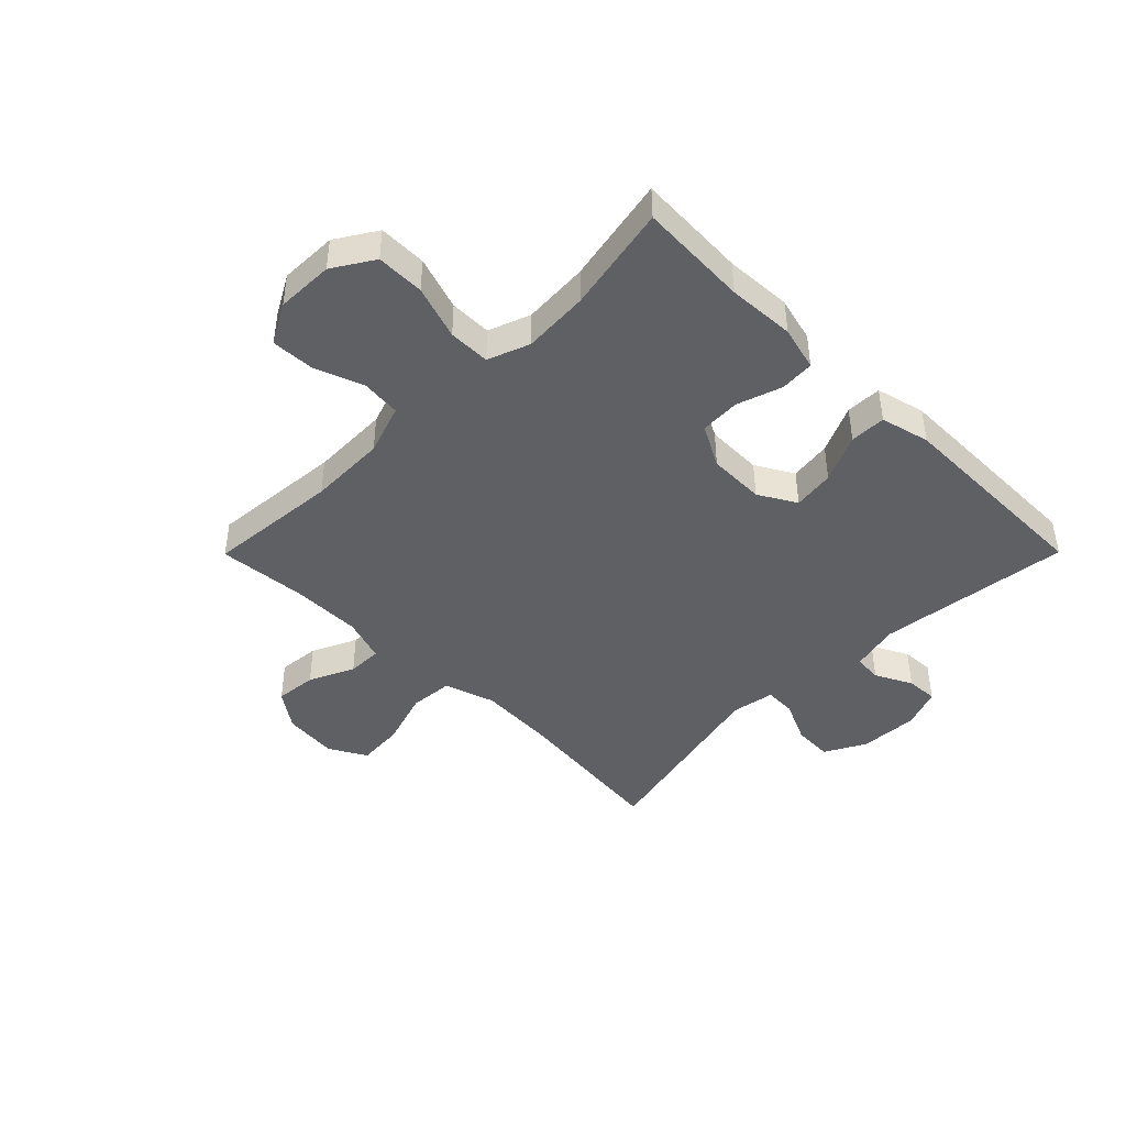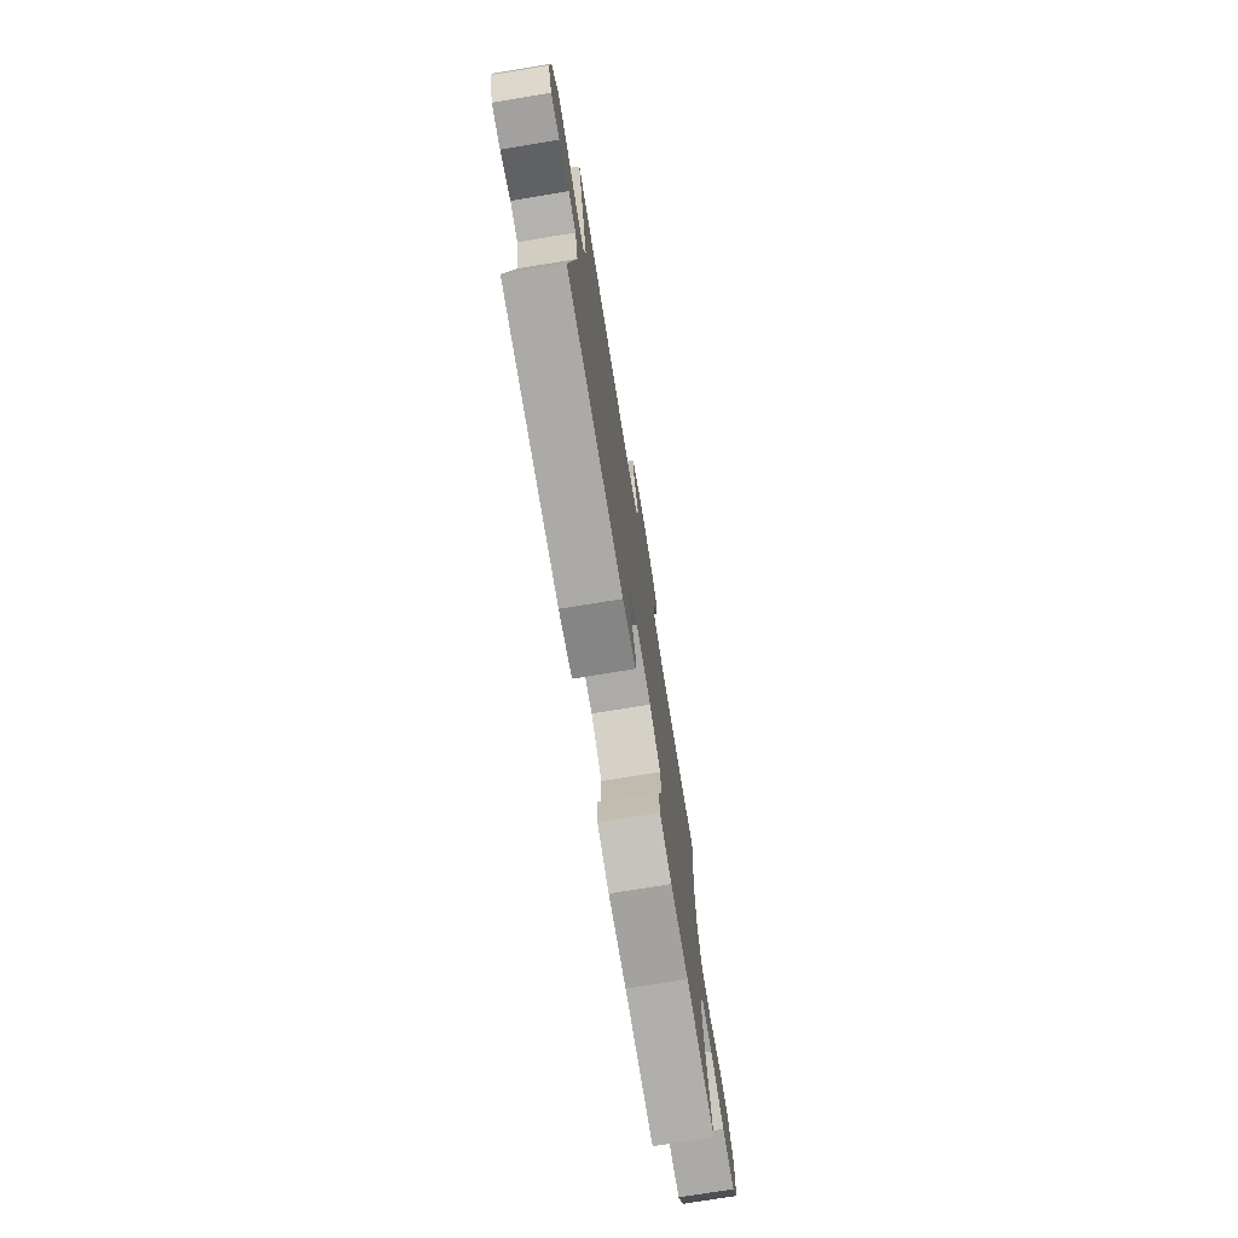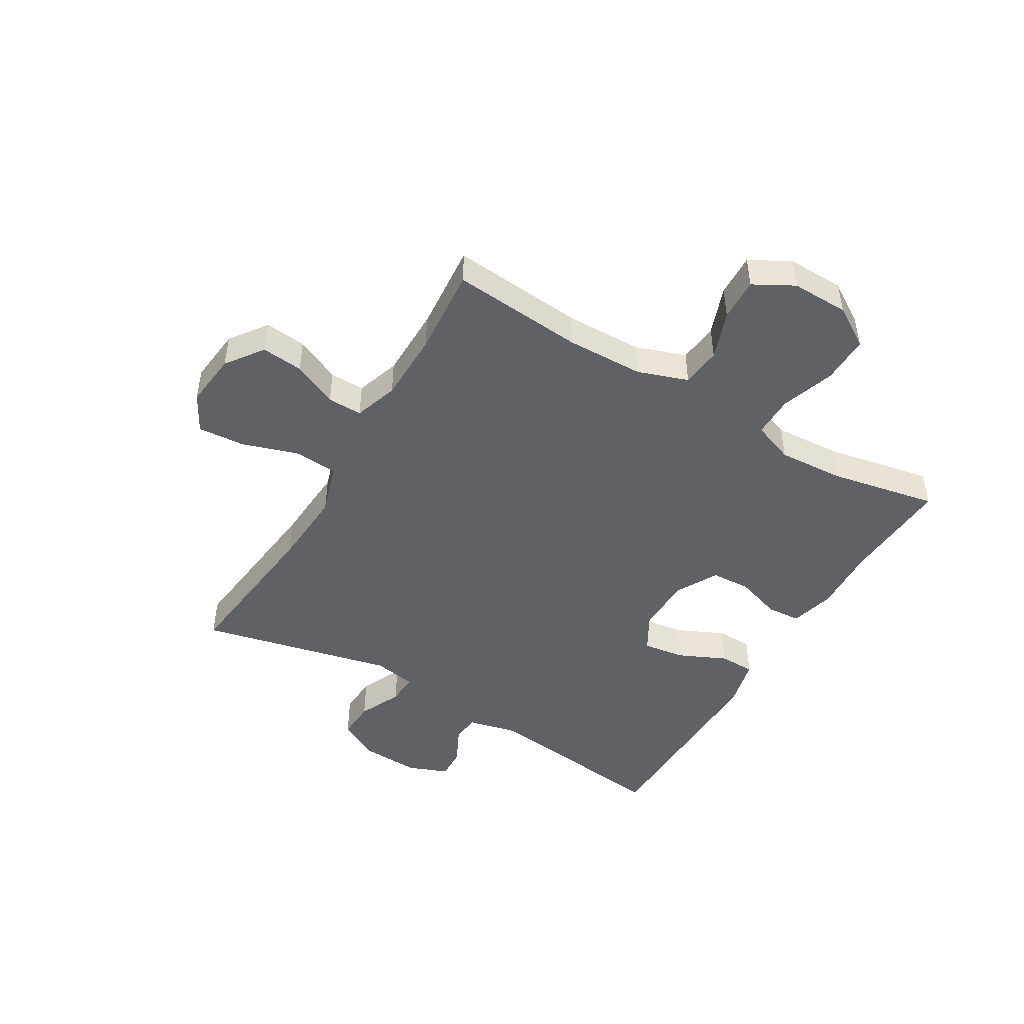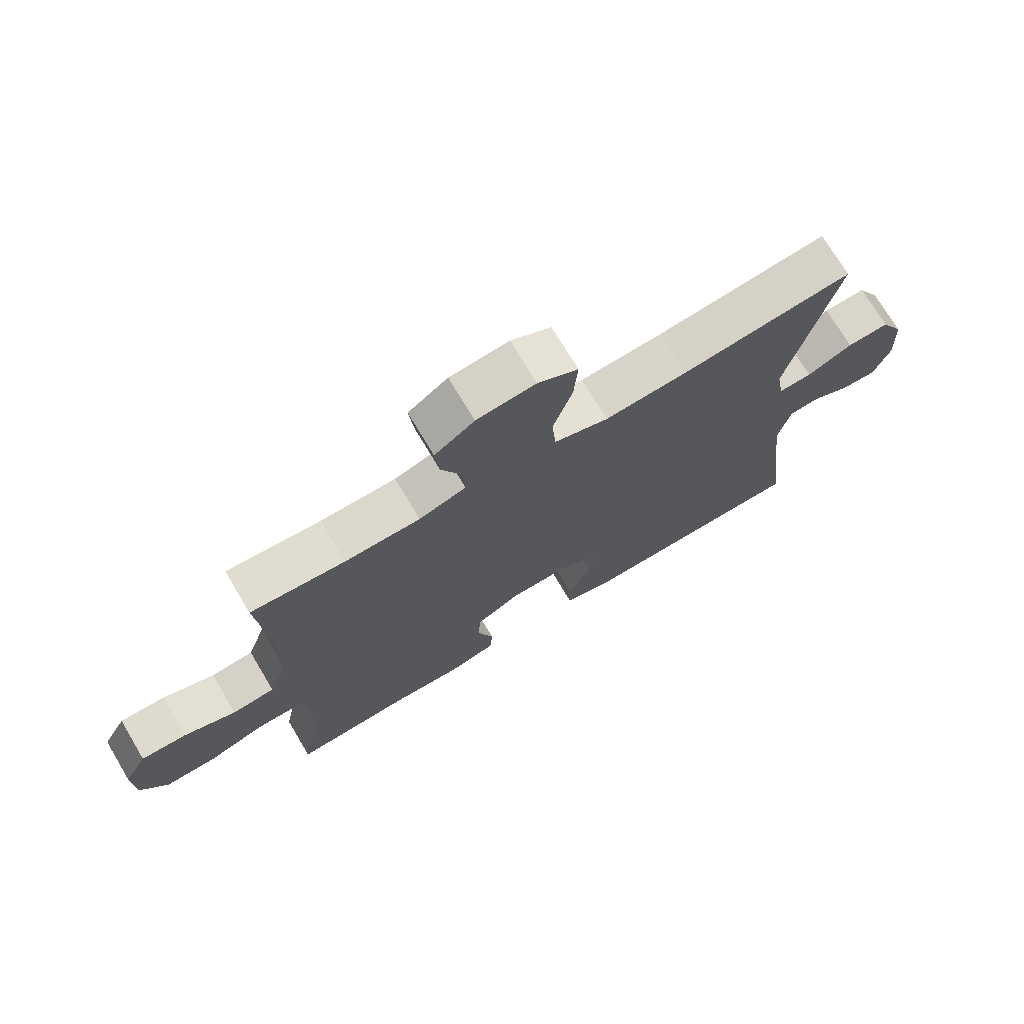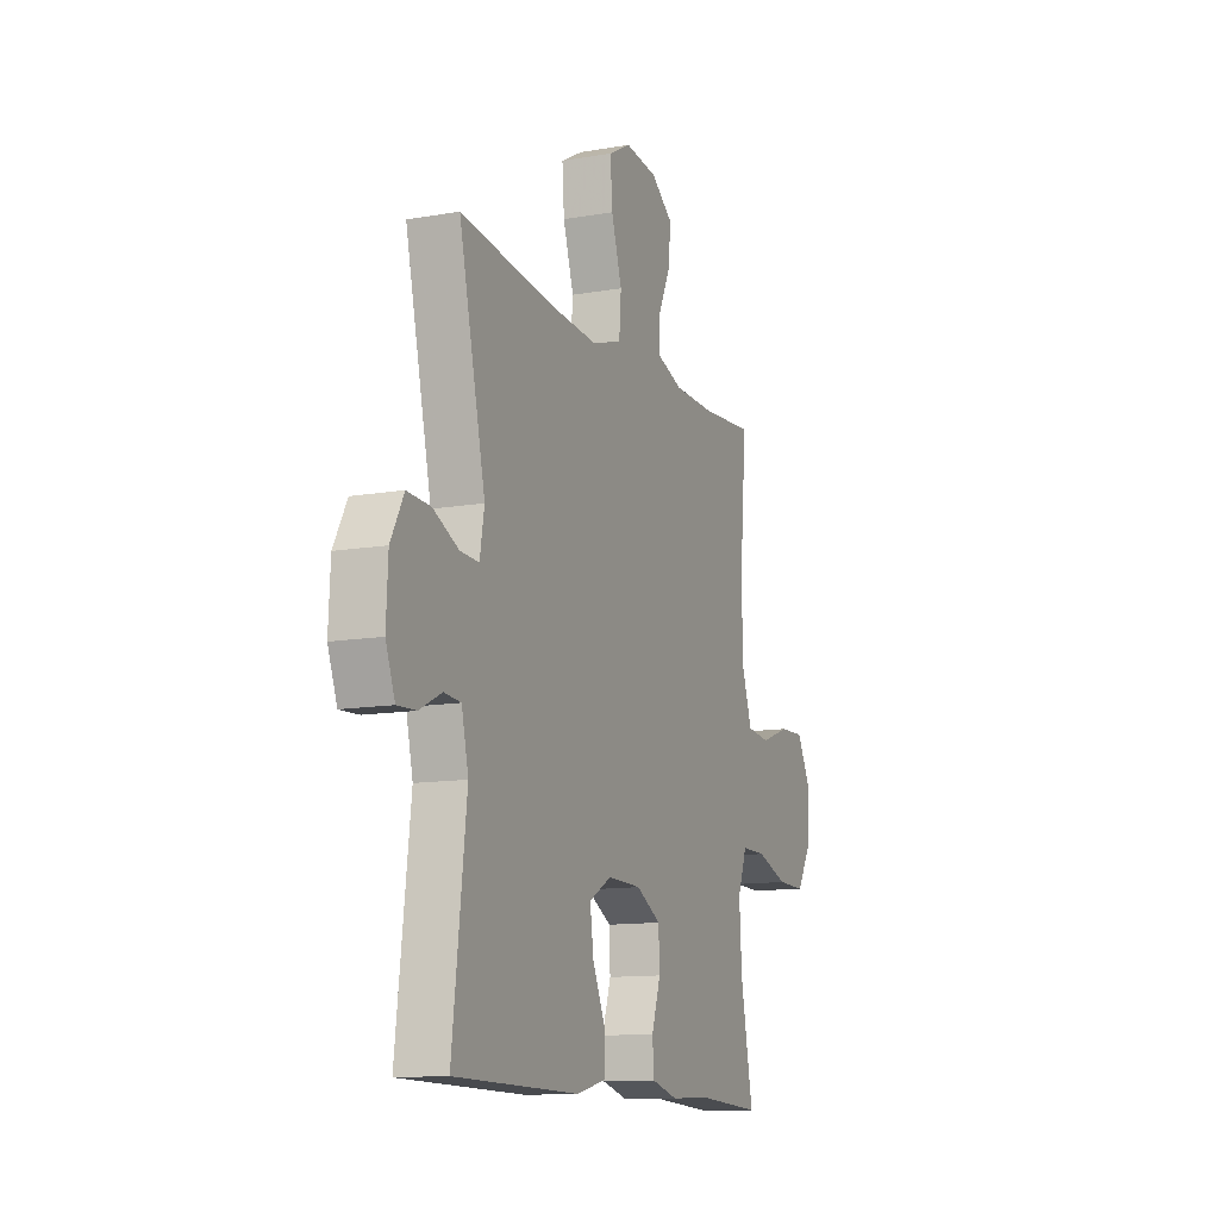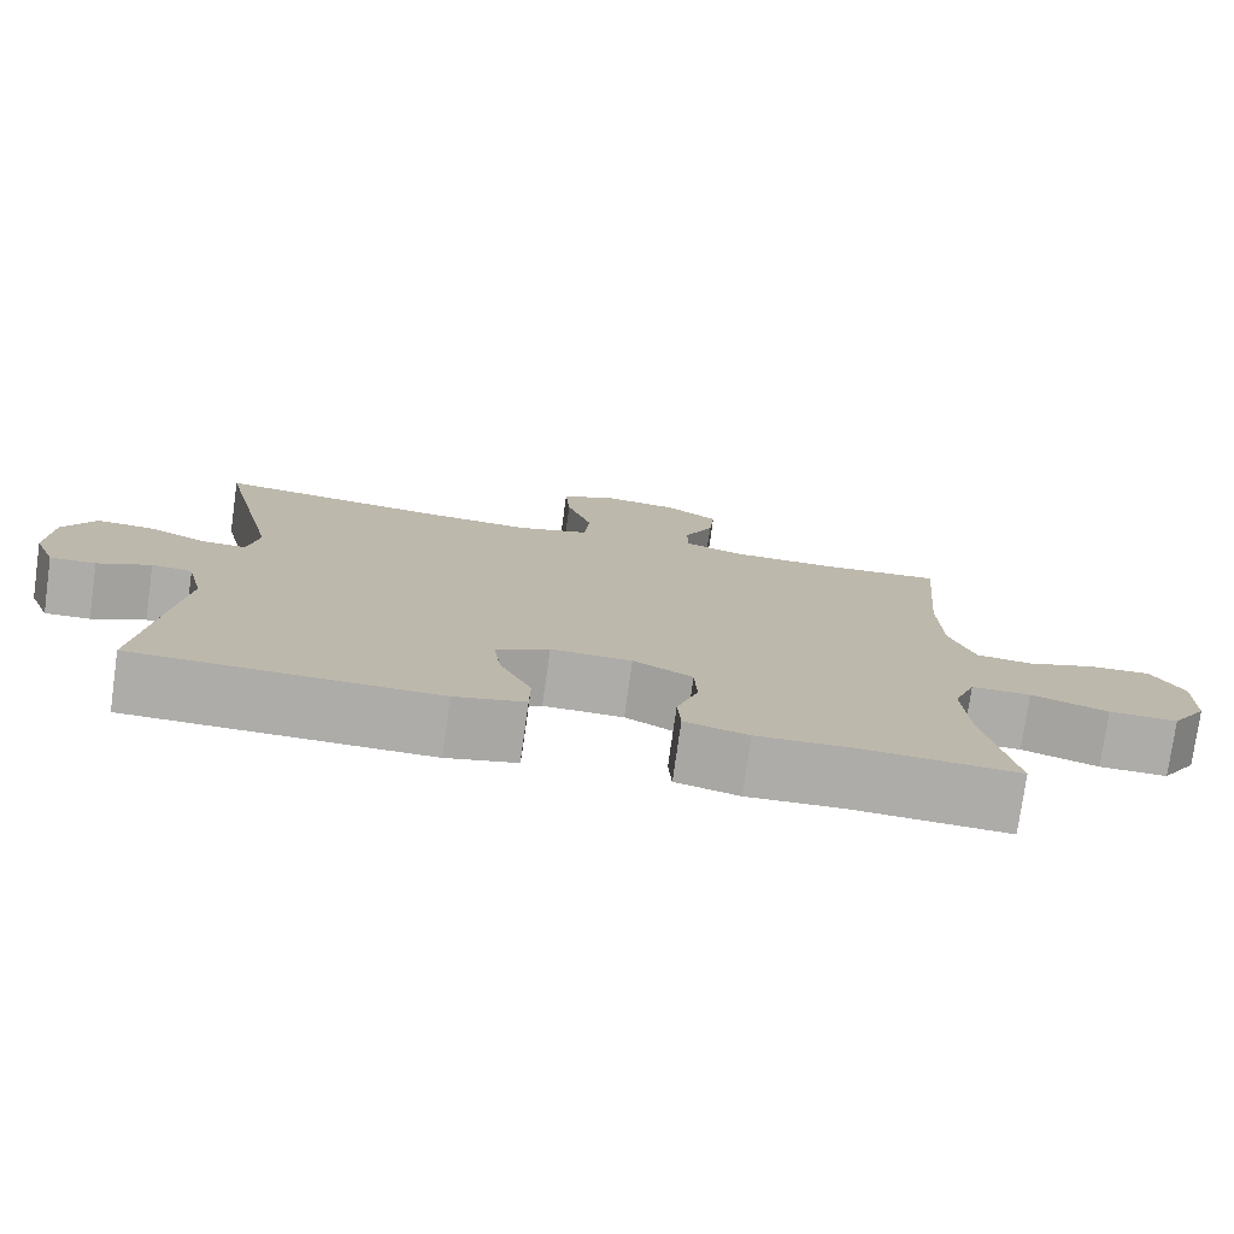
<metadata>
{"format":"obj","ext":"obj","renderer":"f3d","projection":"perspective","resolution":1024,"background":"white","views":[{"elev":-43.6,"azim":135.2,"up":"+Y"},{"elev":-75.3,"azim":-80.7,"up":"+Z"},{"elev":-46.8,"azim":59.3,"up":"+Y"},{"elev":72.8,"azim":149.2,"up":"+Z"},{"elev":-12.3,"azim":-67.9,"up":"+Z"},{"elev":-76.9,"azim":-8.0,"up":"+Z"}]}
</metadata>
<code>
v -0.5 0.07 -0.5
v -0.46 0.07 -0.166
v -0.48 0.07 -0.081
v -0.529 0.07 -0.077
v -0.593 0.07 -0.109
v -0.648 0.07 -0.112
v -0.675 0.07 -0.042
v -0.67 0.07 0.06
v -0.632 0.07 0.131
v -0.564 0.07 0.128
v -0.49 0.07 0.094
v -0.436 0.07 0.092
v -0.423 0.07 0.166
v -0.5 0.07 0.5
v -0.223 0.07 0.469
v -0.088 0.07 0.461
v 0 0.07 0.489
v 0.006 0.07 0.565
v -0.025 0.07 0.662
v -0.031 0.07 0.743
v 0.034 0.07 0.779
v 0.129 0.07 0.769
v 0.193 0.07 0.723
v 0.186 0.07 0.651
v 0.15 0.07 0.573
v 0.149 0.07 0.513
v 0.225 0.07 0.488
v 0.347 0.07 0.487
v 0.5 0.07 0.5
v 0.48 0.07 0.271
v 0.483 0.07 0.137
v 0.513 0.07 0.05
v 0.582 0.07 0.043
v 0.666 0.07 0.074
v 0.74 0.07 0.077
v 0.778 0.07 0.008
v 0.776 0.07 -0.091
v 0.732 0.07 -0.161
v 0.649 0.07 -0.16
v 0.556 0.07 -0.129
v 0.484 0.07 -0.129
v 0.457 0.07 -0.201
v 0.464 0.07 -0.315
v 0.5 0.07 -0.5
v 0.311 0.07 -0.49
v 0.195 0.07 -0.496
v 0.118 0.07 -0.476
v 0.114 0.07 -0.417
v 0.14 0.07 -0.339
v 0.137 0.07 -0.27
v 0.065 0.07 -0.231
v -0.033 0.07 -0.229
v -0.098 0.07 -0.266
v -0.088 0.07 -0.338
v -0.05 0.07 -0.421
v -0.051 0.07 -0.483
v -0.136 0.07 -0.504
v -0.5 0 -0.5
v -0.46 0 -0.166
v -0.48 0 -0.081
v -0.529 0 -0.077
v -0.593 0 -0.109
v -0.648 0 -0.112
v -0.675 0 -0.042
v -0.67 0 0.06
v -0.632 0 0.131
v -0.564 0 0.128
v -0.49 0 0.094
v -0.436 0 0.092
v -0.423 0 0.166
v -0.5 0 0.5
v -0.223 0 0.469
v -0.088 0 0.461
v 0 0 0.489
v 0.006 0 0.565
v -0.025 0 0.662
v -0.031 0 0.743
v 0.034 0 0.779
v 0.129 0 0.769
v 0.193 0 0.723
v 0.186 0 0.651
v 0.15 0 0.573
v 0.149 0 0.513
v 0.225 0 0.488
v 0.347 0 0.487
v 0.5 0 0.5
v 0.48 0 0.271
v 0.483 0 0.137
v 0.513 0 0.05
v 0.582 0 0.043
v 0.666 0 0.074
v 0.74 0 0.077
v 0.778 0 0.008
v 0.776 0 -0.091
v 0.732 0 -0.161
v 0.649 0 -0.16
v 0.556 0 -0.129
v 0.484 0 -0.129
v 0.457 0 -0.201
v 0.464 0 -0.315
v 0.5 0 -0.5
v 0.311 0 -0.49
v 0.195 0 -0.496
v 0.118 0 -0.476
v 0.114 0 -0.417
v 0.14 0 -0.339
v 0.137 0 -0.27
v 0.065 0 -0.231
v -0.033 0 -0.229
v -0.098 0 -0.266
v -0.088 0 -0.338
v -0.05 0 -0.421
v -0.051 0 -0.483
v -0.136 0 -0.504
f 57 1 2
f 56 57 2
f 55 56 2
f 54 55 2
f 53 54 2 3
f 52 53 3
f 51 52 3
f 47 48 49
f 46 47 49
f 45 46 49
f 45 49 50
f 44 45 50
f 43 44 50
f 42 43 50 51
f 38 39 40
f 37 38 40
f 36 37 40
f 35 36 40
f 34 35 40
f 33 34 40
f 32 33 40 41
f 42 51 3
f 41 42 3
f 32 41 3
f 31 32 3
f 23 24 25
f 22 23 25
f 21 22 25
f 20 21 25
f 19 20 25
f 18 19 25
f 17 18 25 26
f 16 17 26 27
f 13 14 15
f 12 13 15 16
f 9 10 11
f 8 9 11
f 7 8 11
f 6 7 11
f 5 6 11
f 4 5 11
f 4 11 12
f 16 27 28
f 12 16 28
f 4 12 28
f 3 4 28
f 31 3 28
f 30 31 28
f 28 29 30
f 59 58 114
f 59 114 113
f 59 113 112
f 59 112 111
f 60 59 111 110
f 60 110 109
f 60 109 108
f 106 105 104
f 106 104 103
f 106 103 102
f 107 106 102
f 107 102 101
f 107 101 100
f 108 107 100 99
f 97 96 95
f 97 95 94
f 97 94 93
f 97 93 92
f 97 92 91
f 97 91 90
f 98 97 90 89
f 60 108 99
f 60 99 98
f 60 98 89
f 60 89 88
f 82 81 80
f 82 80 79
f 82 79 78
f 82 78 77
f 82 77 76
f 82 76 75
f 83 82 75 74
f 84 83 74 73
f 72 71 70
f 73 72 70 69
f 68 67 66
f 68 66 65
f 68 65 64
f 68 64 63
f 68 63 62
f 68 62 61
f 69 68 61
f 85 84 73
f 85 73 69
f 85 69 61
f 85 61 60
f 85 60 88
f 85 88 87
f 87 86 85
f 1 58 59 2
f 2 59 60 3
f 3 60 61 4
f 4 61 62 5
f 5 62 63 6
f 6 63 64 7
f 7 64 65 8
f 8 65 66 9
f 9 66 67 10
f 10 67 68 11
f 11 68 69 12
f 12 69 70 13
f 13 70 71 14
f 14 71 72 15
f 15 72 73 16
f 16 73 74 17
f 17 74 75 18
f 18 75 76 19
f 19 76 77 20
f 20 77 78 21
f 21 78 79 22
f 22 79 80 23
f 23 80 81 24
f 24 81 82 25
f 25 82 83 26
f 26 83 84 27
f 27 84 85 28
f 28 85 86 29
f 29 86 87 30
f 30 87 88 31
f 31 88 89 32
f 32 89 90 33
f 33 90 91 34
f 34 91 92 35
f 35 92 93 36
f 36 93 94 37
f 37 94 95 38
f 38 95 96 39
f 39 96 97 40
f 40 97 98 41
f 41 98 99 42
f 42 99 100 43
f 43 100 101 44
f 44 101 102 45
f 45 102 103 46
f 46 103 104 47
f 47 104 105 48
f 48 105 106 49
f 49 106 107 50
f 50 107 108 51
f 51 108 109 52
f 52 109 110 53
f 53 110 111 54
f 54 111 112 55
f 55 112 113 56
f 56 113 114 57
f 57 114 58 1

</code>
